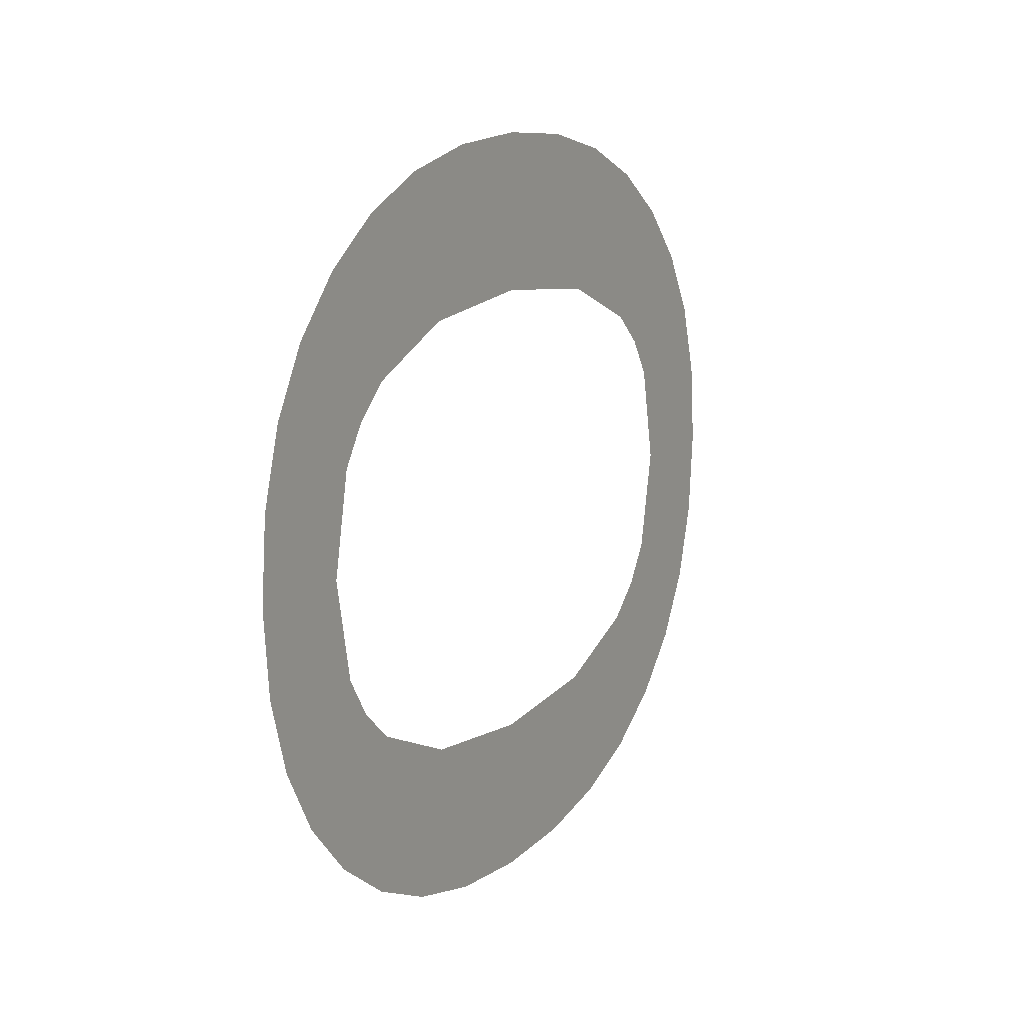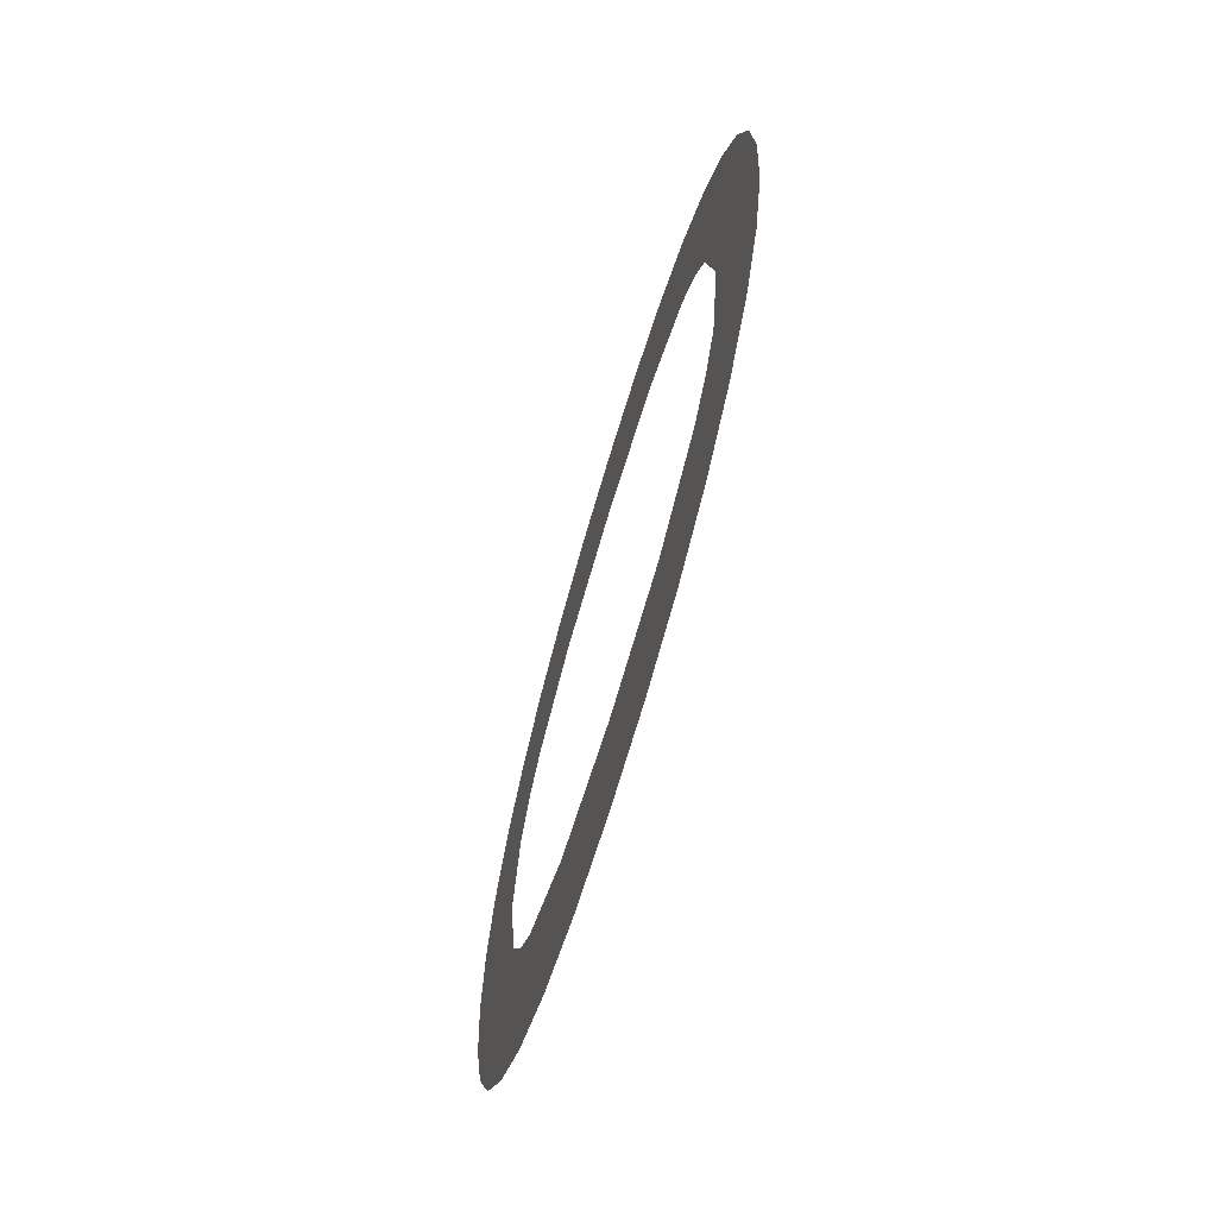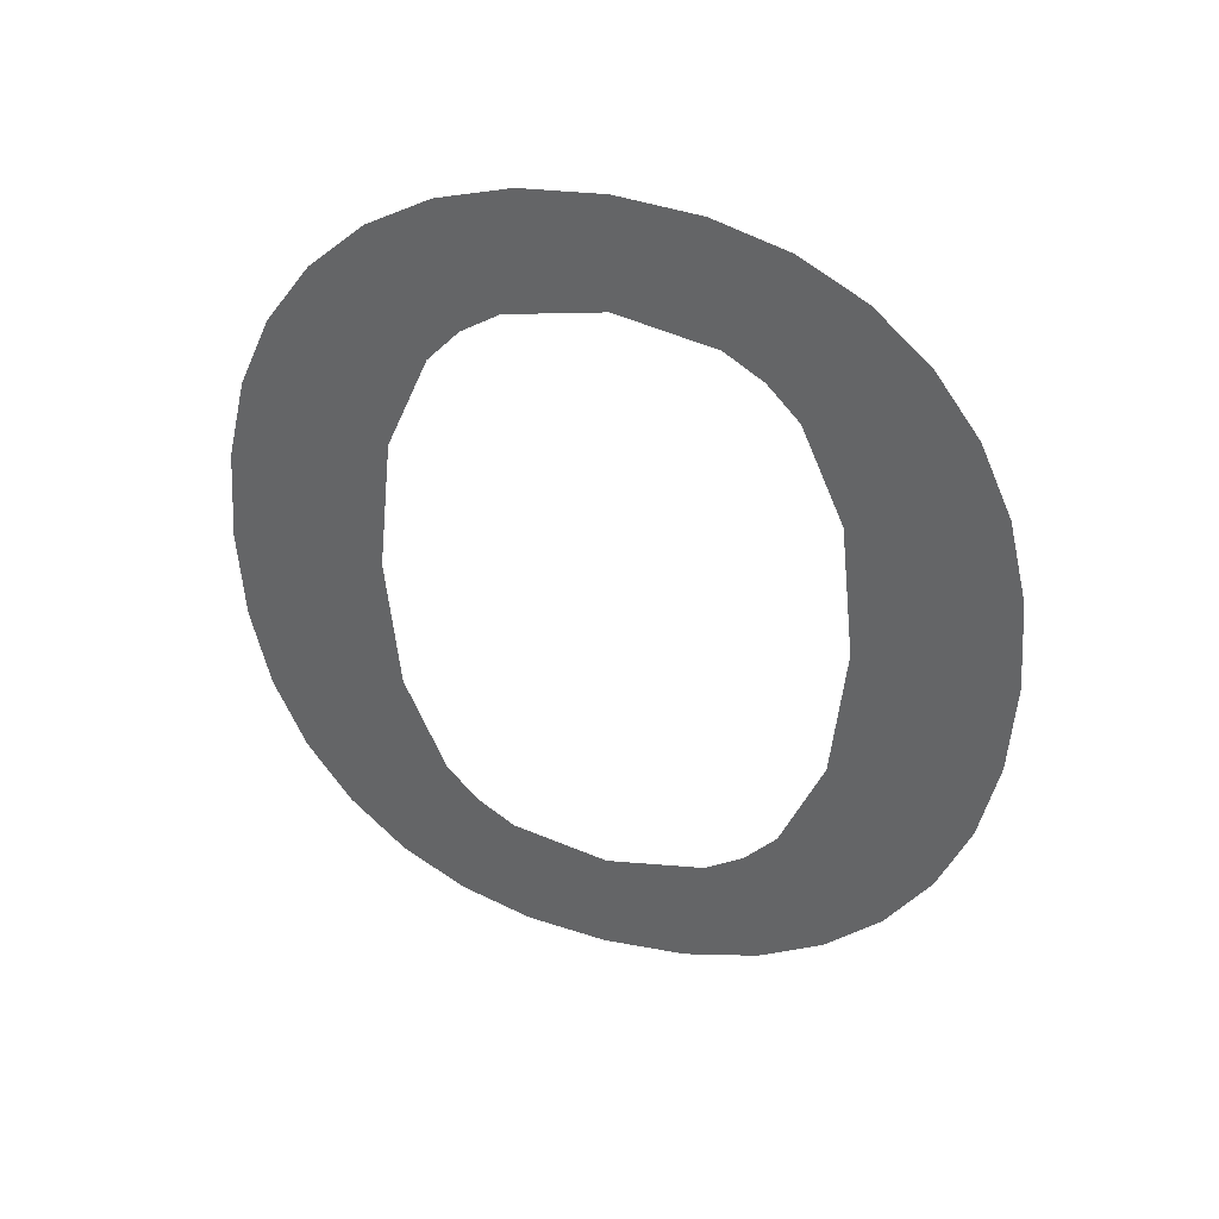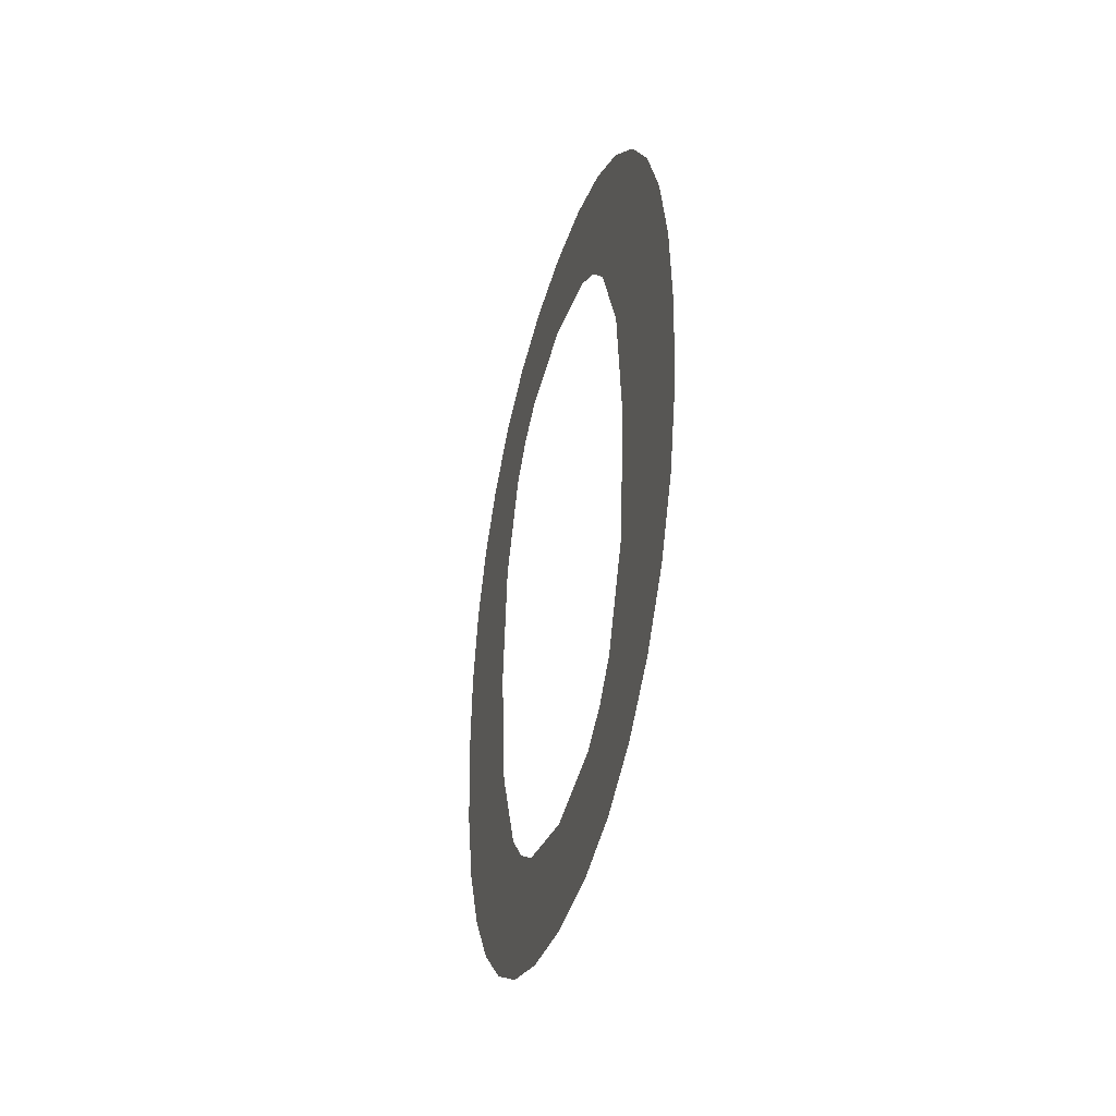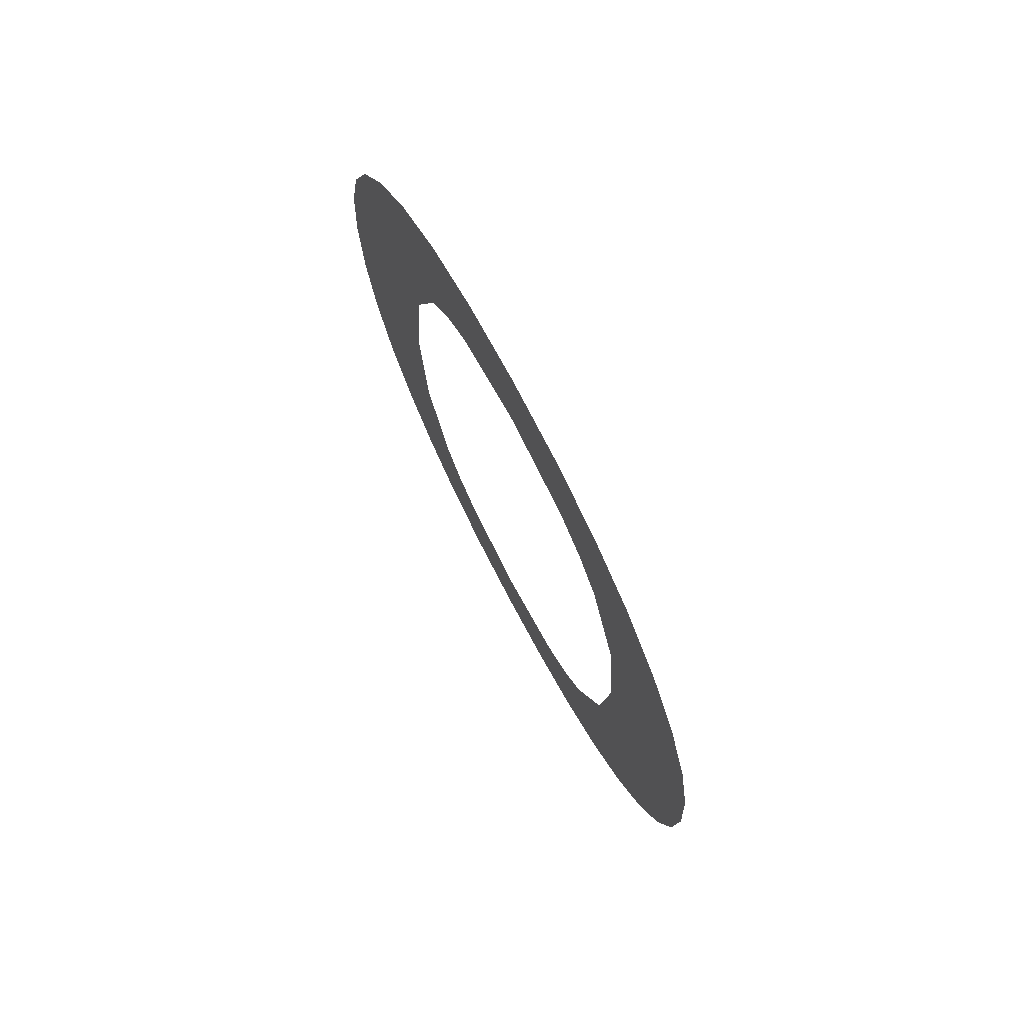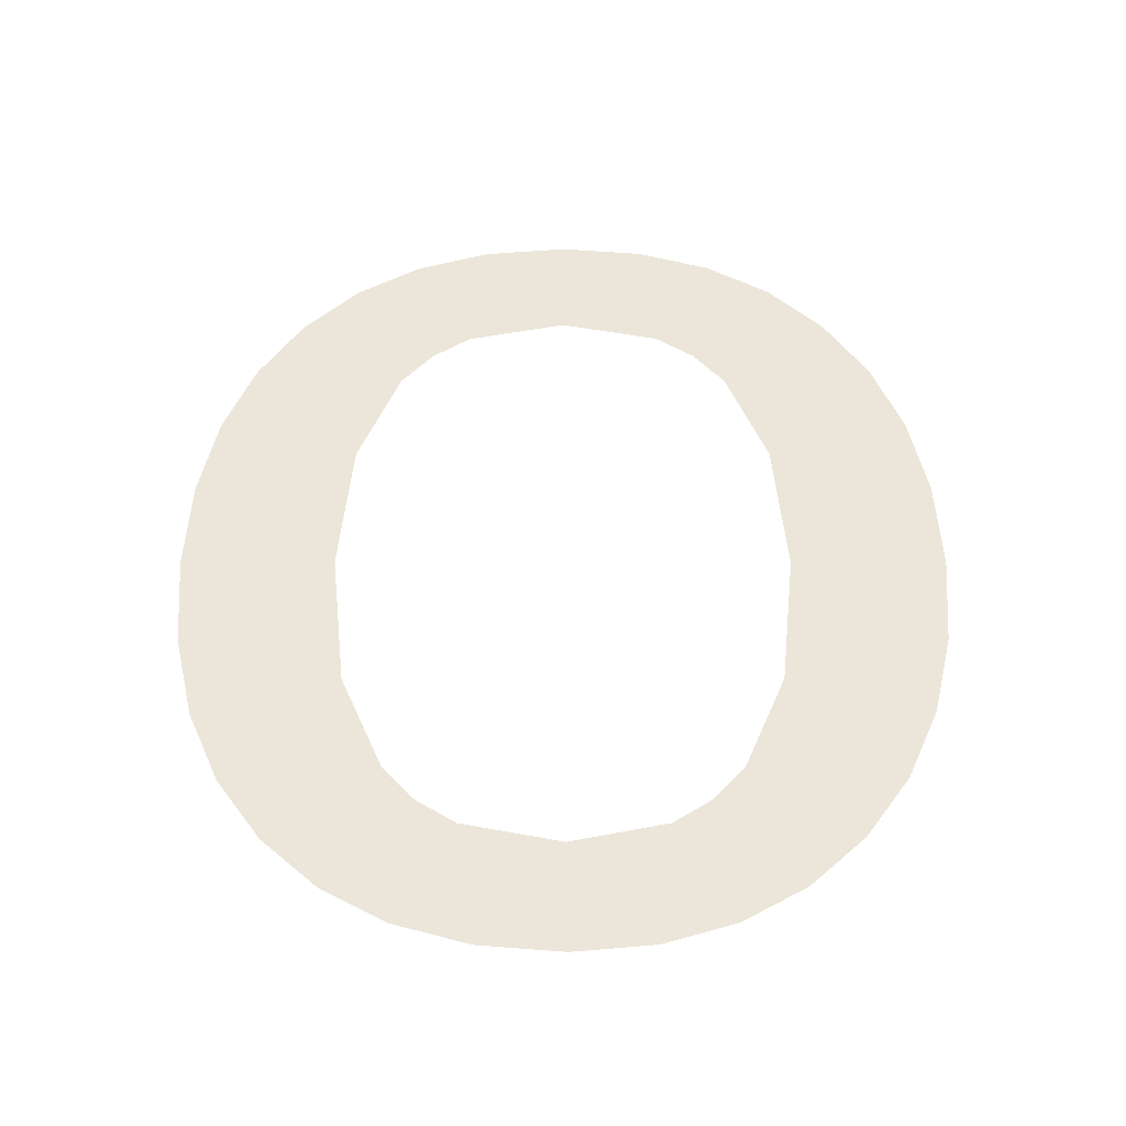
<metadata>
{"format":"obj","ext":"obj","renderer":"f3d","projection":"perspective","resolution":1024,"background":"white","views":[{"elev":13.5,"azim":-149.3,"up":"+Z"},{"elev":-67.1,"azim":163.6,"up":"+Z"},{"elev":35.7,"azim":108.7,"up":"+Y"},{"elev":-37.1,"azim":-15.3,"up":"+Y"},{"elev":73.5,"azim":152.4,"up":"+Y"},{"elev":-34.1,"azim":-89.8,"up":"+Y"}]}
</metadata>
<code>
o mesh139/mesh139-geometry#mesh139-geometry
v 0.5017 -0.3251 -0.2968
v 0.5017 -0.3458 -0.2966
v 0.5017 -0.328 -0.2936
v 0.5017 -0.3379 -0.2974
v 0.5017 -0.3665 -0.2968
v 0.5017 -0.3231 -0.3006
v 0.5017 -0.3636 -0.2936
v 0.5017 -0.3537 -0.2974
v 0.5017 -0.3323 -0.2999
v 0.5017 -0.3315 -0.291
v 0.5017 -0.3686 -0.3005
v 0.5017 -0.3303 -0.3018
v 0.5017 -0.36 -0.2909
v 0.5017 -0.3593 -0.2999
v 0.5017 -0.3218 -0.305
v 0.5017 -0.3357 -0.2891
v 0.5017 -0.3613 -0.3017
v 0.5017 -0.3289 -0.3041
v 0.5017 -0.3558 -0.2891
v 0.5017 -0.3698 -0.3048
v 0.5017 -0.3278 -0.3099
v 0.5017 -0.3405 -0.288
v 0.5017 -0.3627 -0.304
v 0.5017 -0.3214 -0.3099
v 0.5017 -0.3511 -0.288
v 0.5017 -0.3639 -0.3097
v 0.5017 -0.3218 -0.3147
v 0.5017 -0.3458 -0.2876
v 0.5017 -0.3702 -0.3096
v 0.5017 -0.3289 -0.3157
v 0.5017 -0.3698 -0.3145
v 0.5017 -0.3231 -0.3191
v 0.5017 -0.3627 -0.3156
v 0.5017 -0.3303 -0.3179
v 0.5017 -0.3686 -0.319
v 0.5017 -0.3323 -0.3198
v 0.5017 -0.3613 -0.3179
v 0.5017 -0.3251 -0.3229
v 0.5017 -0.3593 -0.3198
v 0.5017 -0.3379 -0.3223
v 0.5017 -0.3665 -0.3228
v 0.5017 -0.3457 -0.3231
v 0.5017 -0.3536 -0.3223
v 0.5017 -0.328 -0.3261
v 0.5017 -0.3637 -0.3261
v 0.5017 -0.3601 -0.3287
v 0.5017 -0.3315 -0.3287
v 0.5017 -0.3559 -0.3306
v 0.5017 -0.3357 -0.3306
v 0.5017 -0.3511 -0.3317
v 0.5017 -0.3404 -0.3317
v 0.5017 -0.3457 -0.3321
f 1 2 3
f 2 1 4
f 5 3 2
f 4 1 6
f 7 3 5
f 5 2 8
f 4 6 9
f 7 10 3
f 5 8 11
f 9 6 12
f 13 10 7
f 11 8 14
f 12 6 15
f 13 16 10
f 11 14 17
f 12 15 18
f 19 16 13
f 11 17 20
f 18 15 21
f 19 22 16
f 20 17 23
f 21 15 24
f 25 22 19
f 20 23 26
f 21 24 27
f 22 25 28
f 20 26 29
f 21 27 30
f 29 26 31
f 30 27 32
f 31 26 33
f 30 32 34
f 31 33 35
f 34 32 36
f 35 33 37
f 36 32 38
f 35 37 39
f 36 38 40
f 35 39 41
f 40 38 42
f 41 39 43
f 42 38 44
f 41 43 42
f 42 44 45
f 41 42 45
f 45 44 46
f 46 44 47
f 46 47 48
f 48 47 49
f 48 49 50
f 50 49 51
f 50 51 52
f 3 2 1
f 4 1 2
f 2 3 5
f 6 1 4
f 5 3 7
f 8 2 5
f 9 6 4
f 3 10 7
f 11 8 5
f 12 6 9
f 7 10 13
f 14 8 11
f 15 6 12
f 10 16 13
f 17 14 11
f 18 15 12
f 13 16 19
f 20 17 11
f 21 15 18
f 16 22 19
f 23 17 20
f 24 15 21
f 19 22 25
f 26 23 20
f 27 24 21
f 28 25 22
f 29 26 20
f 30 27 21
f 31 26 29
f 32 27 30
f 33 26 31
f 34 32 30
f 35 33 31
f 36 32 34
f 37 33 35
f 38 32 36
f 39 37 35
f 40 38 36
f 41 39 35
f 42 38 40
f 43 39 41
f 44 38 42
f 42 43 41
f 45 44 42
f 45 42 41
f 46 44 45
f 47 44 46
f 48 47 46
f 49 47 48
f 50 49 48
f 51 49 50
f 52 51 50

</code>
